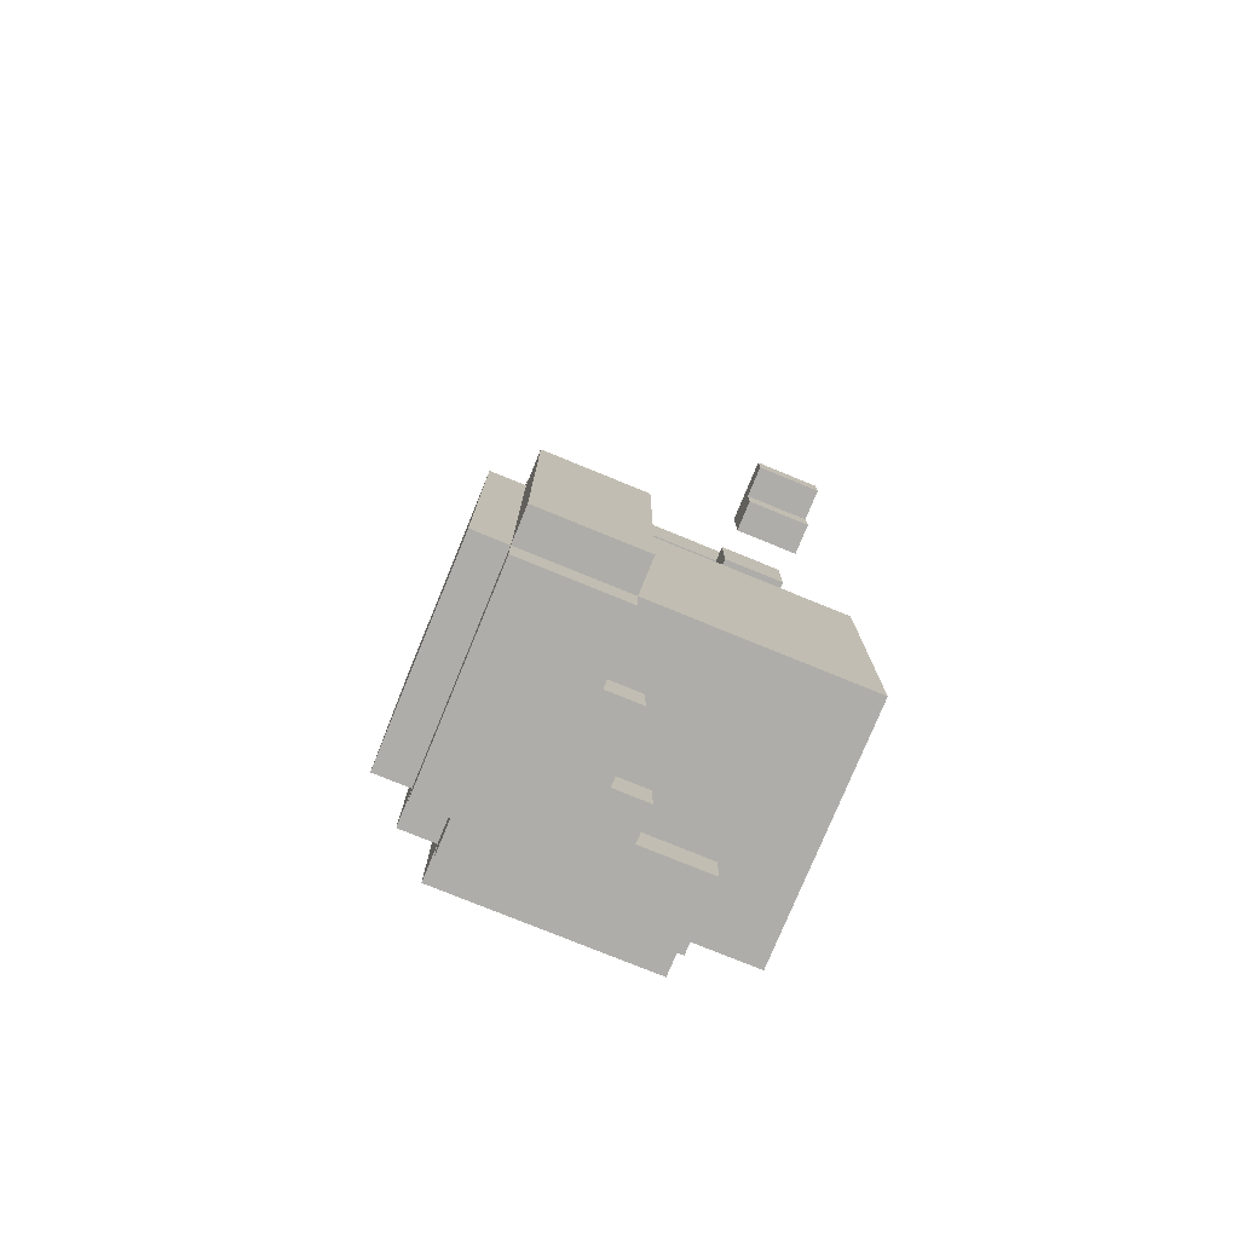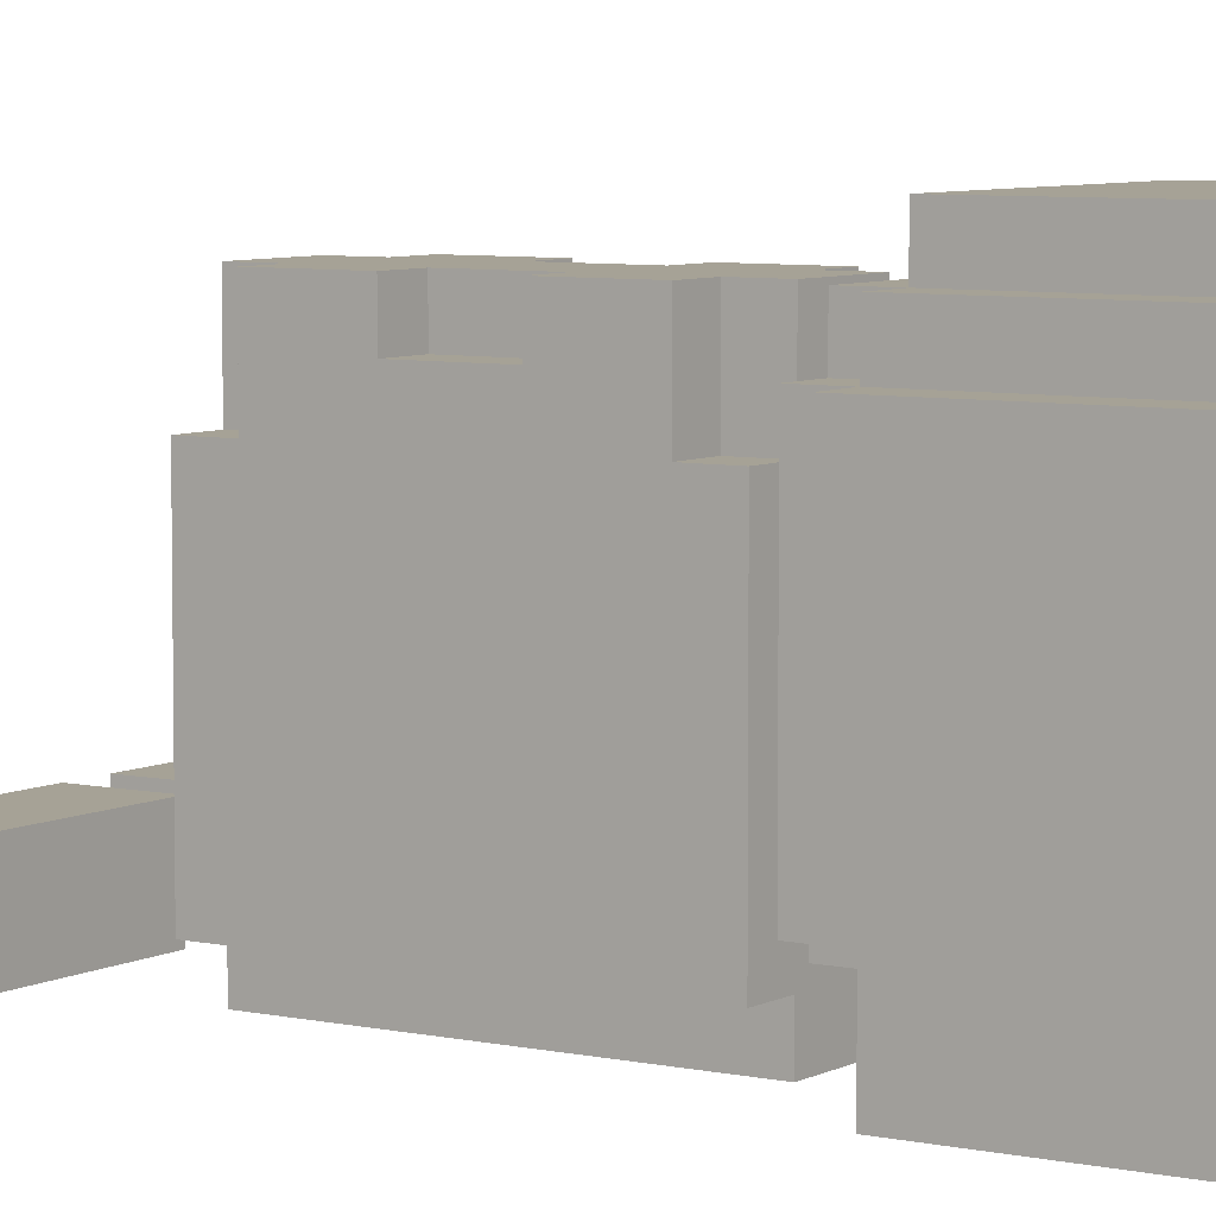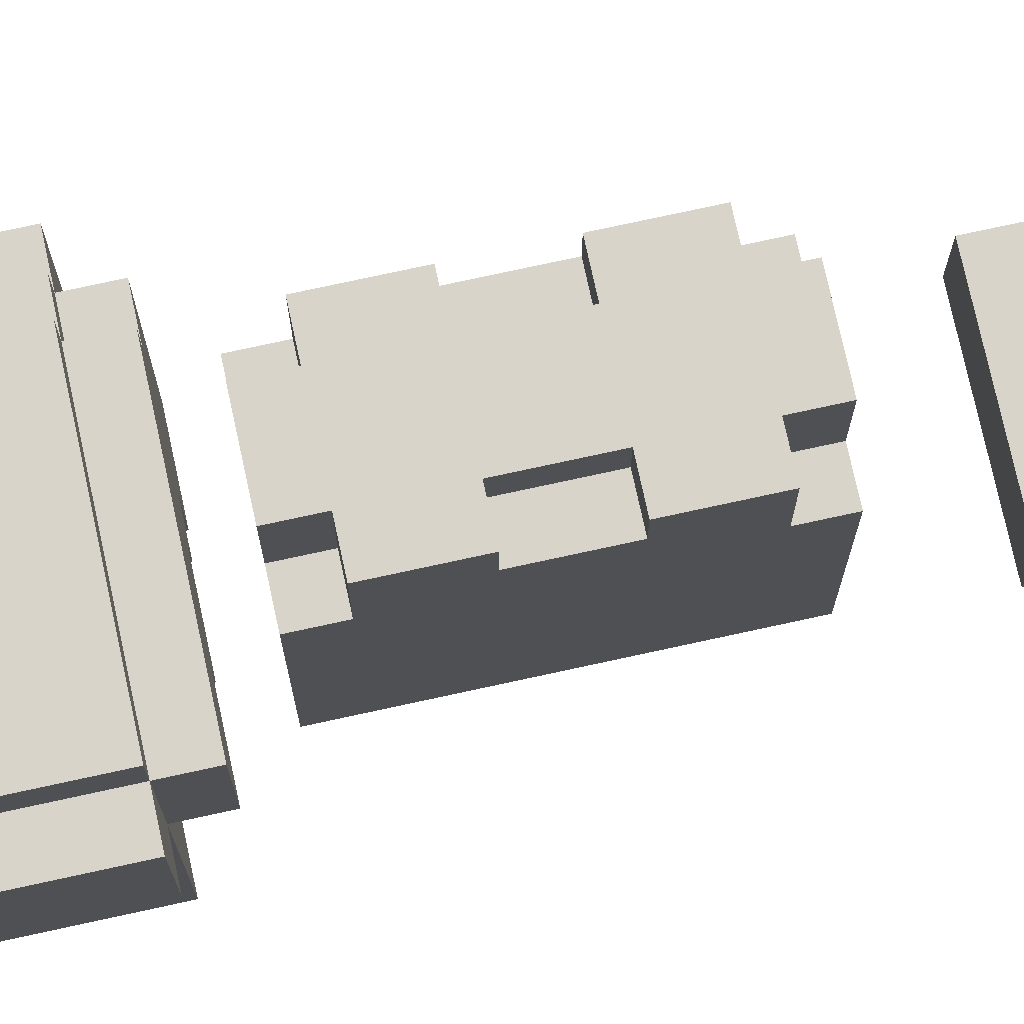
<metadata>
{"format":"obj","ext":"obj","renderer":"f3d","projection":"perspective","resolution":1024,"background":"white","views":[{"elev":-77.1,"azim":-112.3,"up":"+Z"},{"elev":6.3,"azim":123.5,"up":"+Y"},{"elev":75.4,"azim":-102.3,"up":"+Y"}]}
</metadata>
<code>
o
v -0.3 0 0.6
v -0.3 0 0.5
v -0.3 0.2 0.6
v -0.3 0.2 0.5
v -0.3 0.6 -0.9
v -0.3 0.6 -1.7
v -0.3 0.9 -0.9
v -0.3 0.9 -1.7
v -0.2 0 0.5
v -0.2 0 0.4
v -0.2 0 -0.9
v -0.2 0 -1.7
v -0.2 0.1 -0.9
v -0.2 0.1 -1.7
v -0.2 0.2 0.5
v -0.2 0.2 0.4
v -0.2 0.3 -1
v -0.2 0.3 -1.1
v -0.2 0.3 -1.2
v -0.2 0.3 -1.4
v -0.2 0.3 -1.5
v -0.2 0.3 -1.6
v -0.2 0.5 -1
v -0.2 0.5 -1.1
v -0.2 0.5 -1.2
v -0.2 0.5 -1.4
v -0.2 0.5 -1.5
v -0.2 0.5 -1.6
v -0.2 0.6 -0.8
v -0.2 0.6 -0.9
v -0.2 0.6 -1.7
v -0.2 0.6 -1.8
v -0.2 0.9 -0.8
v -0.2 0.9 -0.9
v -0.2 0.9 -1.7
v -0.2 0.9 -1.8
v -0.2 1 -0.9
v -0.2 1 -1.7
v 0 0 0.6
v 0 0 0.4
v 0 0.1 0.1
v 0 0.1 -0.7
v 0 0.2 0.6
v 0 0.2 0.4
v 0 0.5 -0.8
v 0 0.5 -0.9
v 0 0.5 -1.7
v 0 0.5 -1.8
v 0 0.6 -0.8
v 0 0.6 -0.9
v 0 0.6 -1.7
v 0 0.6 -1.8
v 0 0.7 0.1
v 0 0.7 0
v 0 0.7 -0.6
v 0 0.7 -0.7
v 0 0.8 -0.2
v 0 0.8 -0.4
v 0 0.9 0
v 0 0.9 -0.2
v 0 0.9 -0.4
v 0 0.9 -0.6
v 0.1 0 1.1
v 0.1 0 0.9
v 0.1 0 0.1
v 0.1 0 -0.7
v 0.1 0.1 1.1
v 0.1 0.1 0.9
v 0.1 0.1 0.1
v 0.1 0.1 -0.7
v 0.1 0.5 1.1
v 0.1 0.5 0.9
v 0.1 0.7 0.1
v 0.1 0.7 0
v 0.1 0.7 -0.6
v 0.1 0.7 -0.7
v 0.1 0.8 -0.2
v 0.1 0.8 -0.4
v 0.1 0.9 0.1
v 0.1 0.9 0
v 0.1 0.9 -0.2
v 0.1 0.9 -0.4
v 0.1 0.9 -0.6
v 0.1 0.9 -0.7
v 0.2 0.4 -0.8
v 0.2 0.4 -0.9
v 0.2 0.4 -1.7
v 0.2 0.4 -1.8
v 0.2 0.5 -0.8
v 0.2 0.5 -0.9
v 0.2 0.5 -1.7
v 0.2 0.5 -1.8
v 0.3 0.2 -0.8
v 0.3 0.2 -0.9
v 0.3 0.2 -1.7
v 0.3 0.2 -1.8
v 0.3 0.4 -0.8
v 0.3 0.4 -0.9
v 0.3 0.4 -1.7
v 0.3 0.4 -1.8
v -0.1 0 0.6
v -0.1 0 0.4
v -0.1 0.2 0.6
v -0.1 0.2 0.4
v 0.3 0 1.1
v 0.3 0 0.9
v 0.3 0 0.1
v 0.3 0 -0.7
v 0.3 0.1 1.1
v 0.3 0.1 0.9
v 0.3 0.1 0.1
v 0.3 0.1 -0.7
v 0.3 0.5 1.1
v 0.3 0.5 0.9
v 0.3 0.7 0.1
v 0.3 0.7 0
v 0.3 0.7 -0.6
v 0.3 0.7 -0.7
v 0.3 0.8 -0.2
v 0.3 0.8 -0.4
v 0.3 0.9 0.1
v 0.3 0.9 0
v 0.3 0.9 -0.2
v 0.3 0.9 -0.4
v 0.3 0.9 -0.6
v 0.3 0.9 -0.7
v 0.4 0.1 0.1
v 0.4 0.1 -0.7
v 0.4 0.7 0.1
v 0.4 0.7 0
v 0.4 0.7 -0.6
v 0.4 0.7 -0.7
v 0.4 0.8 -0.2
v 0.4 0.8 -0.4
v 0.4 0.8 -0.8
v 0.4 0.8 -0.9
v 0.4 0.8 -1.7
v 0.4 0.8 -1.8
v 0.4 0.9 0
v 0.4 0.9 -0.2
v 0.4 0.9 -0.4
v 0.4 0.9 -0.6
v 0.4 0.9 -0.8
v 0.4 0.9 -0.9
v 0.4 0.9 -1.7
v 0.4 0.9 -1.8
v 0.4 1 -0.9
v 0.4 1 -1.7
v 0.5 0 0.6
v 0.5 0 0.4
v 0.5 0 -0.9
v 0.5 0 -1.7
v 0.5 0.2 0.6
v 0.5 0.2 0.4
v 0.5 0.2 -0.8
v 0.5 0.2 -0.9
v 0.5 0.2 -1.7
v 0.5 0.2 -1.8
v 0.5 0.8 -0.8
v 0.5 0.8 -0.9
v 0.5 0.8 -1.7
v 0.5 0.8 -1.8
v 0.5 0.9 -0.9
v 0.5 0.9 -1.7
v 0.6 0.2 -0.9
v 0.6 0.2 -1.7
v 0.6 0.8 -0.9
v 0.6 0.8 -1.7
v 0.1 0 1.1
v 0.1 0.1 1.1
v 0.1 0.5 1.1
v 0.3 0 1.1
v 0.3 0.1 1.1
v 0.3 0.5 1.1
v -0.3 0 0.6
v -0.3 0.2 0.6
v -0.1 0 0.6
v -0.1 0.2 0.6
v 0 0 0.6
v 0 0.2 0.6
v 0.5 0 0.6
v 0.5 0.2 0.6
v 0 0.1 0.1
v 0 0.7 0.1
v 0.1 0 0.1
v 0.1 0.1 0.1
v 0.1 0.7 0.1
v 0.1 0.9 0.1
v 0.3 0 0.1
v 0.3 0.1 0.1
v 0.3 0.7 0.1
v 0.3 0.9 0.1
v 0.4 0.1 0.1
v 0.4 0.7 0.1
v 0 0.7 0
v 0 0.9 0
v 0.1 0.7 0
v 0.1 0.9 0
v 0.3 0.7 0
v 0.3 0.9 0
v 0.4 0.7 0
v 0.4 0.9 0
v 0 0.8 -0.4
v 0 0.9 -0.4
v 0.1 0.8 -0.4
v 0.1 0.9 -0.4
v 0.3 0.8 -0.4
v 0.3 0.9 -0.4
v 0.4 0.8 -0.4
v 0.4 0.9 -0.4
v -0.2 0.6 -0.8
v -0.2 0.9 -0.8
v 0 0.5 -0.8
v 0 0.6 -0.8
v 0.2 0.4 -0.8
v 0.2 0.5 -0.8
v 0.3 0.2 -0.8
v 0.3 0.4 -0.8
v 0.4 0.8 -0.8
v 0.4 0.9 -0.8
v 0.5 0.2 -0.8
v 0.5 0.8 -0.8
v -0.3 0.6 -0.9
v -0.3 0.9 -0.9
v -0.2 0 -0.9
v -0.2 0.1 -0.9
v -0.2 0.6 -0.9
v -0.2 0.9 -0.9
v -0.2 1 -0.9
v -0.1 0 -0.9
v -0.1 0.1 -0.9
v -0.1 0.2 -0.9
v 0 0.1 -0.9
v 0 0.2 -0.9
v 0 0.3 -0.9
v 0 0.5 -0.9
v 0 0.6 -0.9
v 0.1 0.2 -0.9
v 0.1 0.3 -0.9
v 0.1 0.4 -0.9
v 0.2 0.3 -0.9
v 0.2 0.4 -0.9
v 0.2 0.5 -0.9
v 0.3 0.2 -0.9
v 0.3 0.4 -0.9
v 0.4 0.8 -0.9
v 0.4 0.9 -0.9
v 0.4 1 -0.9
v 0.5 0 -0.9
v 0.5 0.2 -0.9
v 0.5 0.8 -0.9
v 0.5 0.9 -0.9
v 0.6 0.2 -0.9
v 0.6 0.8 -0.9
v 0.1 0 0.9
v 0.1 0.1 0.9
v 0.1 0.5 0.9
v 0.3 0 0.9
v 0.3 0.1 0.9
v 0.3 0.5 0.9
v -0.3 0 0.5
v -0.3 0.2 0.5
v -0.2 0 0.5
v -0.2 0.2 0.5
v -0.2 0 0.4
v -0.2 0.2 0.4
v -0.1 0 0.4
v -0.1 0.2 0.4
v 0 0 0.4
v 0 0.2 0.4
v 0.5 0 0.4
v 0.5 0.2 0.4
v 0 0.8 -0.2
v 0 0.9 -0.2
v 0.1 0.8 -0.2
v 0.1 0.9 -0.2
v 0.3 0.8 -0.2
v 0.3 0.9 -0.2
v 0.4 0.8 -0.2
v 0.4 0.9 -0.2
v 0 0.7 -0.6
v 0 0.9 -0.6
v 0.1 0.7 -0.6
v 0.1 0.9 -0.6
v 0.3 0.7 -0.6
v 0.3 0.9 -0.6
v 0.4 0.7 -0.6
v 0.4 0.9 -0.6
v 0 0.1 -0.7
v 0 0.7 -0.7
v 0.1 0 -0.7
v 0.1 0.1 -0.7
v 0.1 0.7 -0.7
v 0.1 0.9 -0.7
v 0.3 0 -0.7
v 0.3 0.1 -0.7
v 0.3 0.7 -0.7
v 0.3 0.9 -0.7
v 0.4 0.1 -0.7
v 0.4 0.7 -0.7
v -0.3 0.6 -1.7
v -0.3 0.9 -1.7
v -0.2 0 -1.7
v -0.2 0.1 -1.7
v -0.2 0.6 -1.7
v -0.2 0.9 -1.7
v -0.2 1 -1.7
v -0.1 0 -1.7
v -0.1 0.1 -1.7
v -0.1 0.2 -1.7
v 0 0.1 -1.7
v 0 0.2 -1.7
v 0 0.3 -1.7
v 0 0.5 -1.7
v 0 0.6 -1.7
v 0.1 0.2 -1.7
v 0.1 0.3 -1.7
v 0.1 0.4 -1.7
v 0.2 0.3 -1.7
v 0.2 0.4 -1.7
v 0.2 0.5 -1.7
v 0.3 0.2 -1.7
v 0.3 0.4 -1.7
v 0.4 0.8 -1.7
v 0.4 0.9 -1.7
v 0.4 1 -1.7
v 0.5 0 -1.7
v 0.5 0.2 -1.7
v 0.5 0.8 -1.7
v 0.5 0.9 -1.7
v 0.6 0.2 -1.7
v 0.6 0.8 -1.7
v -0.2 0.6 -1.8
v -0.2 0.9 -1.8
v 0 0.5 -1.8
v 0 0.6 -1.8
v 0.2 0.4 -1.8
v 0.2 0.5 -1.8
v 0.3 0.2 -1.8
v 0.3 0.4 -1.8
v 0.4 0.8 -1.8
v 0.4 0.9 -1.8
v 0.5 0.2 -1.8
v 0.5 0.8 -1.8
v 0.1 0 1.1
v 0.3 0 1.1
v 0.1 0 0.9
v 0.3 0 0.9
v -0.3 0 0.6
v -0.1 0 0.6
v 0 0 0.6
v 0.5 0 0.6
v -0.3 0 0.5
v -0.2 0 0.5
v -0.2 0 0.4
v -0.1 0 0.4
v 0 0 0.4
v 0.5 0 0.4
v 0.1 0 0.1
v 0.3 0 0.1
v 0.1 0 -0.7
v 0.3 0 -0.7
v -0.2 0 -0.9
v -0.1 0 -0.9
v 0.5 0 -0.9
v -0.2 0 -1.7
v -0.1 0 -1.7
v 0.5 0 -1.7
v 0 0.1 0.1
v 0.1 0.1 0.1
v 0.3 0.1 0.1
v 0.4 0.1 0.1
v 0 0.1 -0.7
v 0.1 0.1 -0.7
v 0.3 0.1 -0.7
v 0.4 0.1 -0.7
v 0.3 0.2 -0.8
v 0.5 0.2 -0.8
v 0.3 0.2 -0.9
v 0.5 0.2 -0.9
v 0.6 0.2 -0.9
v 0.3 0.2 -1.7
v 0.5 0.2 -1.7
v 0.6 0.2 -1.7
v 0.3 0.2 -1.8
v 0.5 0.2 -1.8
v 0.2 0.4 -0.8
v 0.3 0.4 -0.8
v 0.2 0.4 -0.9
v 0.3 0.4 -0.9
v 0.2 0.4 -1.7
v 0.3 0.4 -1.7
v 0.2 0.4 -1.8
v 0.3 0.4 -1.8
v 0 0.5 -0.8
v 0.2 0.5 -0.8
v 0 0.5 -0.9
v 0.2 0.5 -0.9
v 0 0.5 -1.7
v 0.2 0.5 -1.7
v 0 0.5 -1.8
v 0.2 0.5 -1.8
v -0.2 0.6 -0.8
v 0 0.6 -0.8
v -0.3 0.6 -0.9
v -0.2 0.6 -0.9
v 0 0.6 -0.9
v -0.3 0.6 -1.7
v -0.2 0.6 -1.7
v 0 0.6 -1.7
v -0.2 0.6 -1.8
v 0 0.6 -1.8
v -0.3 0.2 0.6
v -0.1 0.2 0.6
v 0 0.2 0.6
v 0.5 0.2 0.6
v -0.3 0.2 0.5
v -0.2 0.2 0.5
v -0.2 0.2 0.4
v -0.1 0.2 0.4
v 0 0.2 0.4
v 0.5 0.2 0.4
v 0.1 0.5 1.1
v 0.3 0.5 1.1
v 0.1 0.5 0.9
v 0.3 0.5 0.9
v 0 0.7 0.1
v 0.1 0.7 0.1
v 0.3 0.7 0.1
v 0.4 0.7 0.1
v 0 0.7 0
v 0.1 0.7 0
v 0.3 0.7 0
v 0.4 0.7 0
v 0 0.7 -0.6
v 0.1 0.7 -0.6
v 0.3 0.7 -0.6
v 0.4 0.7 -0.6
v 0 0.7 -0.7
v 0.1 0.7 -0.7
v 0.3 0.7 -0.7
v 0.4 0.7 -0.7
v 0 0.8 -0.2
v 0.1 0.8 -0.2
v 0.3 0.8 -0.2
v 0.4 0.8 -0.2
v 0 0.8 -0.4
v 0.1 0.8 -0.4
v 0.3 0.8 -0.4
v 0.4 0.8 -0.4
v 0.4 0.8 -0.8
v 0.5 0.8 -0.8
v 0.4 0.8 -0.9
v 0.5 0.8 -0.9
v 0.6 0.8 -0.9
v 0.4 0.8 -1.7
v 0.5 0.8 -1.7
v 0.6 0.8 -1.7
v 0.4 0.8 -1.8
v 0.5 0.8 -1.8
v 0.1 0.9 0.1
v 0.3 0.9 0.1
v 0 0.9 0
v 0.1 0.9 0
v 0.3 0.9 0
v 0.4 0.9 0
v 0 0.9 -0.2
v 0.1 0.9 -0.2
v 0.3 0.9 -0.2
v 0.4 0.9 -0.2
v 0 0.9 -0.4
v 0.1 0.9 -0.4
v 0.3 0.9 -0.4
v 0.4 0.9 -0.4
v 0 0.9 -0.6
v 0.1 0.9 -0.6
v 0.3 0.9 -0.6
v 0.4 0.9 -0.6
v 0.1 0.9 -0.7
v 0.3 0.9 -0.7
v -0.2 0.9 -0.8
v 0.4 0.9 -0.8
v -0.3 0.9 -0.9
v -0.2 0.9 -0.9
v 0.4 0.9 -0.9
v 0.5 0.9 -0.9
v -0.3 0.9 -1.7
v -0.2 0.9 -1.7
v 0.4 0.9 -1.7
v 0.5 0.9 -1.7
v -0.2 0.9 -1.8
v 0.4 0.9 -1.8
v -0.2 1 -0.9
v 0.4 1 -0.9
v -0.2 1 -1.7
v 0.4 1 -1.7
f 3 2 1
f 4 2 3
f 7 6 5
f 8 6 7
f 13 12 11
f 14 12 13
f 15 10 9
f 16 10 15
f 17 14 13
f 18 14 17
f 19 14 18
f 20 14 19
f 21 14 20
f 22 14 21
f 23 17 13
f 23 18 17
f 24 19 18
f 24 18 23
f 25 20 19
f 25 19 24
f 26 21 20
f 26 20 25
f 27 22 21
f 27 21 26
f 28 14 22
f 28 22 27
f 30 27 26
f 30 26 25
f 30 28 27
f 30 25 24
f 30 24 23
f 30 23 13
f 31 14 28
f 31 28 30
f 33 30 29
f 34 30 33
f 35 32 31
f 36 32 35
f 37 35 34
f 38 35 37
f 43 40 39
f 44 40 43
f 49 46 45
f 50 46 49
f 51 48 47
f 52 48 51
f 53 42 41
f 54 42 53
f 55 42 54
f 56 42 55
f 57 55 54
f 58 55 57
f 59 57 54
f 60 57 59
f 61 55 58
f 62 55 61
f 67 64 63
f 68 64 67
f 69 66 65
f 70 66 69
f 71 68 67
f 72 68 71
f 79 74 73
f 80 74 79
f 81 78 77
f 82 78 81
f 83 76 75
f 84 76 83
f 89 86 85
f 90 86 89
f 91 88 87
f 92 88 91
f 97 94 93
f 98 94 97
f 99 96 95
f 100 96 99
f 101 102 103
f 103 102 104
f 105 106 109
f 109 106 110
f 107 108 111
f 111 108 112
f 109 110 113
f 113 110 114
f 115 116 121
f 121 116 122
f 119 120 123
f 123 120 124
f 117 118 125
f 125 118 126
f 127 128 129
f 129 128 130
f 130 128 131
f 131 128 132
f 130 131 133
f 133 131 134
f 130 133 139
f 139 133 140
f 134 131 141
f 141 131 142
f 135 136 143
f 143 136 144
f 137 138 145
f 145 138 146
f 144 145 147
f 147 145 148
f 149 150 153
f 153 150 154
f 151 152 156
f 156 152 157
f 155 156 159
f 159 156 160
f 157 158 161
f 161 158 162
f 160 161 163
f 163 161 164
f 165 166 167
f 167 166 168
f 172 170 169
f 173 171 170
f 173 170 172
f 174 171 173
f 177 176 175
f 178 176 177
f 181 180 179
f 182 180 181
f 186 184 183
f 187 184 186
f 189 186 185
f 190 187 186
f 190 186 189
f 191 188 187
f 191 187 190
f 192 188 191
f 193 191 190
f 194 191 193
f 197 196 195
f 198 196 197
f 201 200 199
f 202 200 201
f 205 204 203
f 206 204 205
f 209 208 207
f 210 208 209
f 214 212 211
f 216 214 213
f 218 216 215
f 219 212 214
f 219 218 217
f 219 216 218
f 219 214 216
f 220 212 219
f 221 219 217
f 222 219 221
f 227 224 223
f 228 224 227
f 230 226 225
f 231 227 226
f 231 226 230
f 232 227 231
f 233 231 230
f 233 232 231
f 234 227 232
f 234 232 233
f 235 227 234
f 236 227 235
f 237 227 236
f 238 234 233
f 238 235 234
f 239 236 235
f 239 235 238
f 240 236 239
f 241 239 238
f 241 240 239
f 242 236 240
f 242 240 241
f 243 236 242
f 244 238 233
f 244 241 238
f 244 242 241
f 245 242 244
f 247 229 228
f 248 229 247
f 249 244 233
f 249 233 230
f 250 244 249
f 251 247 246
f 252 247 251
f 253 251 250
f 254 251 253
f 255 256 258
f 256 257 259
f 258 256 259
f 259 257 260
f 261 262 263
f 263 262 264
f 265 266 267
f 267 266 268
f 269 270 271
f 271 270 272
f 273 274 275
f 275 274 276
f 277 278 279
f 279 278 280
f 281 282 283
f 283 282 284
f 285 286 287
f 287 286 288
f 289 290 292
f 292 290 293
f 291 292 295
f 292 293 296
f 295 292 296
f 293 294 297
f 296 293 297
f 297 294 298
f 296 297 299
f 299 297 300
f 301 302 305
f 305 302 306
f 303 304 308
f 304 305 309
f 308 304 309
f 309 305 310
f 308 309 311
f 309 310 311
f 310 305 312
f 311 310 312
f 312 305 313
f 313 305 314
f 314 305 315
f 311 312 316
f 312 313 316
f 313 314 317
f 316 313 317
f 317 314 318
f 316 317 319
f 317 318 319
f 318 314 320
f 319 318 320
f 320 314 321
f 311 316 322
f 316 319 322
f 319 320 322
f 322 320 323
f 306 307 325
f 325 307 326
f 311 322 327
f 308 311 327
f 327 322 328
f 324 325 329
f 329 325 330
f 328 329 331
f 331 329 332
f 333 334 336
f 335 336 338
f 337 338 340
f 336 334 341
f 339 340 341
f 340 338 341
f 338 336 341
f 341 334 342
f 339 341 343
f 343 341 344
f 347 346 345
f 348 346 347
f 353 350 349
f 354 350 353
f 355 350 354
f 356 350 355
f 357 352 351
f 358 352 357
f 361 360 359
f 362 360 361
f 366 364 363
f 367 365 364
f 367 364 366
f 368 365 367
f 373 370 369
f 374 370 373
f 375 372 371
f 376 372 375
f 379 378 377
f 380 378 379
f 383 381 380
f 384 381 383
f 385 383 382
f 386 383 385
f 389 388 387
f 390 388 389
f 393 392 391
f 394 392 393
f 397 396 395
f 398 396 397
f 401 400 399
f 402 400 401
f 406 404 403
f 407 404 406
f 408 406 405
f 409 406 408
f 411 410 409
f 412 410 411
f 413 414 417
f 417 414 418
f 418 414 419
f 419 414 420
f 415 416 421
f 421 416 422
f 423 424 425
f 425 424 426
f 427 428 431
f 431 428 432
f 429 430 433
f 433 430 434
f 435 436 439
f 439 436 440
f 437 438 441
f 441 438 442
f 443 444 447
f 447 444 448
f 445 446 449
f 449 446 450
f 451 452 453
f 453 452 454
f 454 455 457
f 457 455 458
f 456 457 459
f 459 457 460
f 461 462 464
f 464 462 465
f 463 464 467
f 465 466 467
f 464 465 467
f 467 466 468
f 468 466 469
f 469 466 470
f 468 469 472
f 472 469 473
f 471 472 475
f 473 474 475
f 472 473 475
f 475 474 476
f 476 474 477
f 477 474 478
f 476 477 479
f 479 477 480
f 481 482 484
f 484 482 485
f 483 484 487
f 487 484 488
f 485 486 489
f 489 486 490
f 488 489 491
f 491 489 492
f 493 494 495
f 495 494 496

</code>
